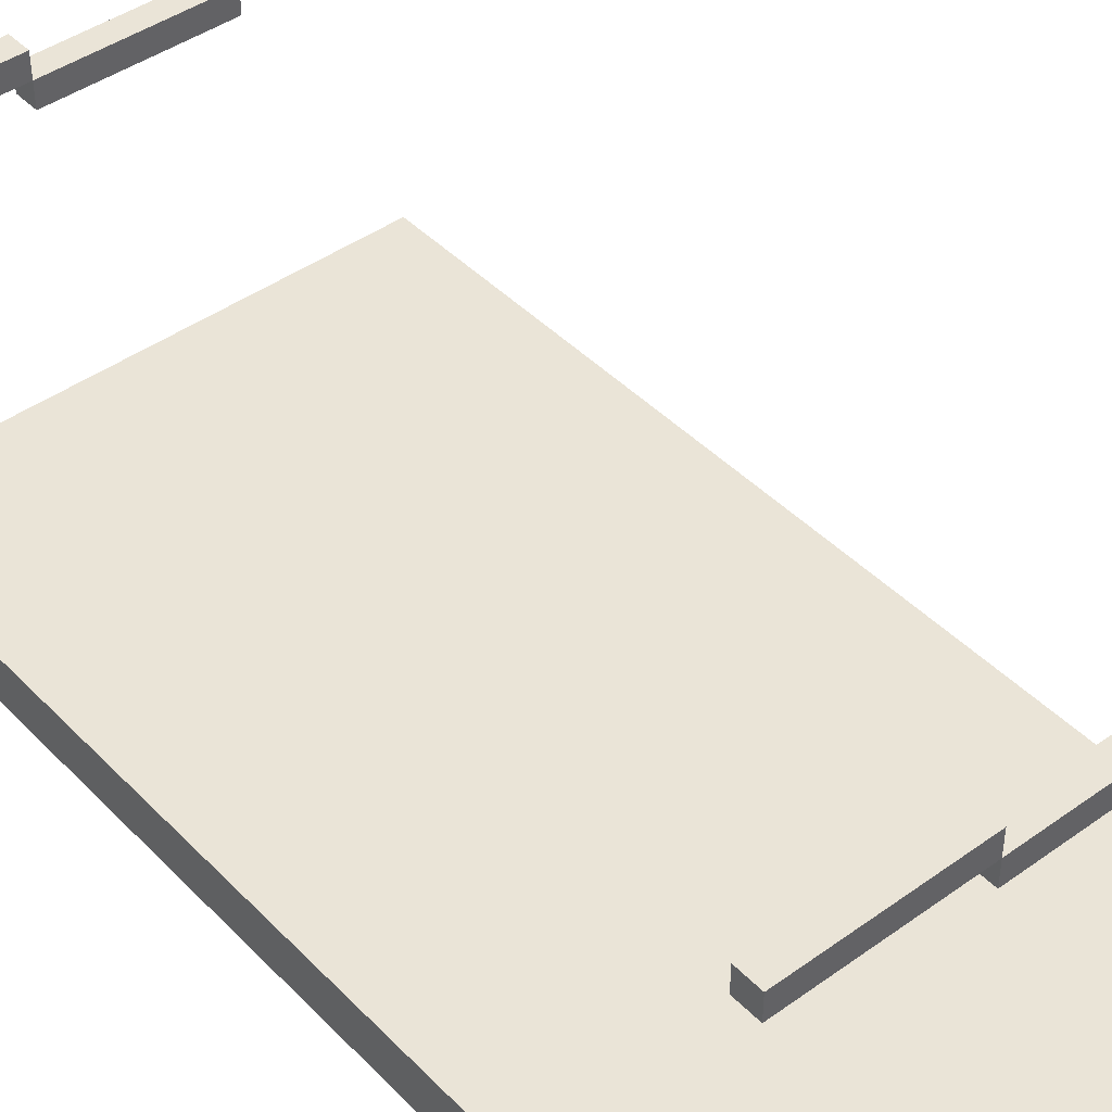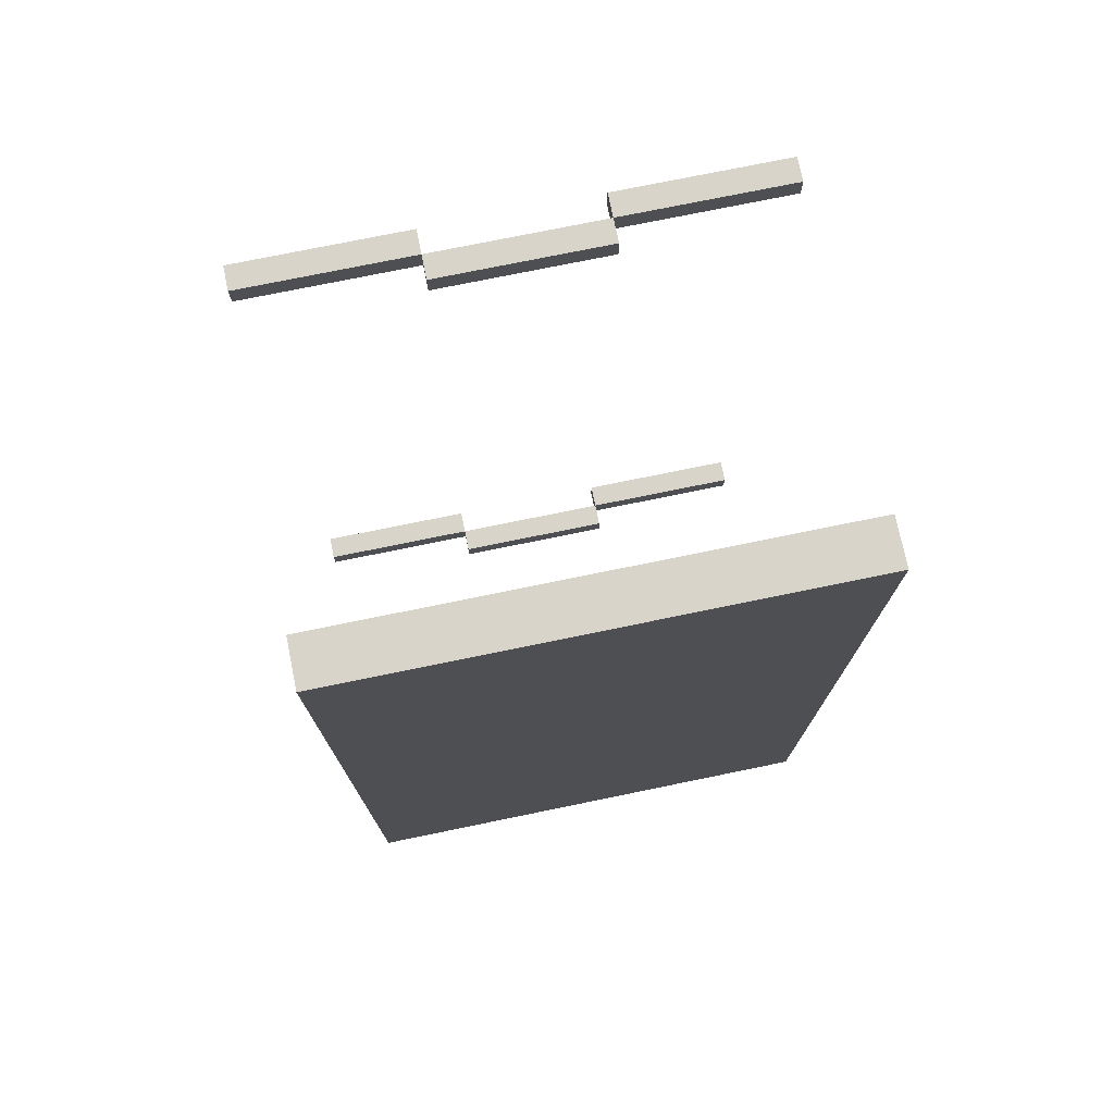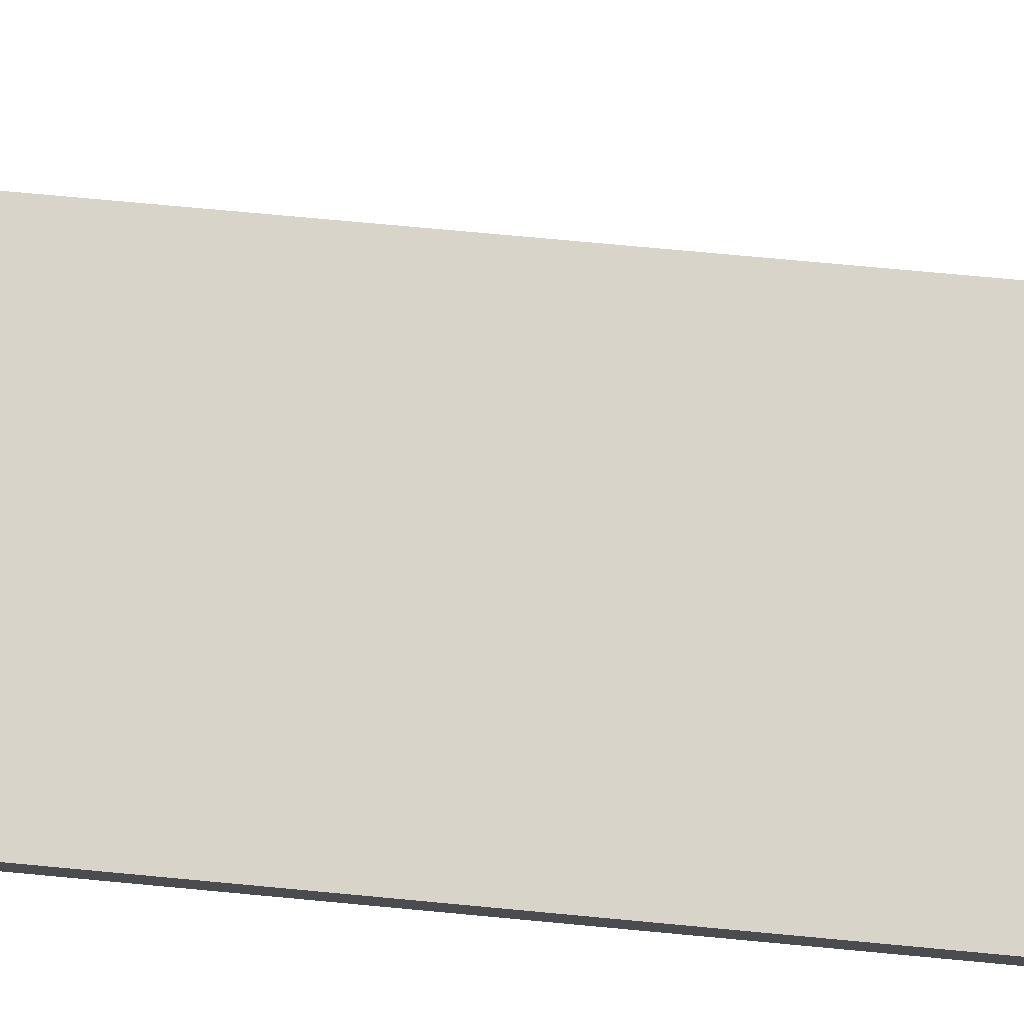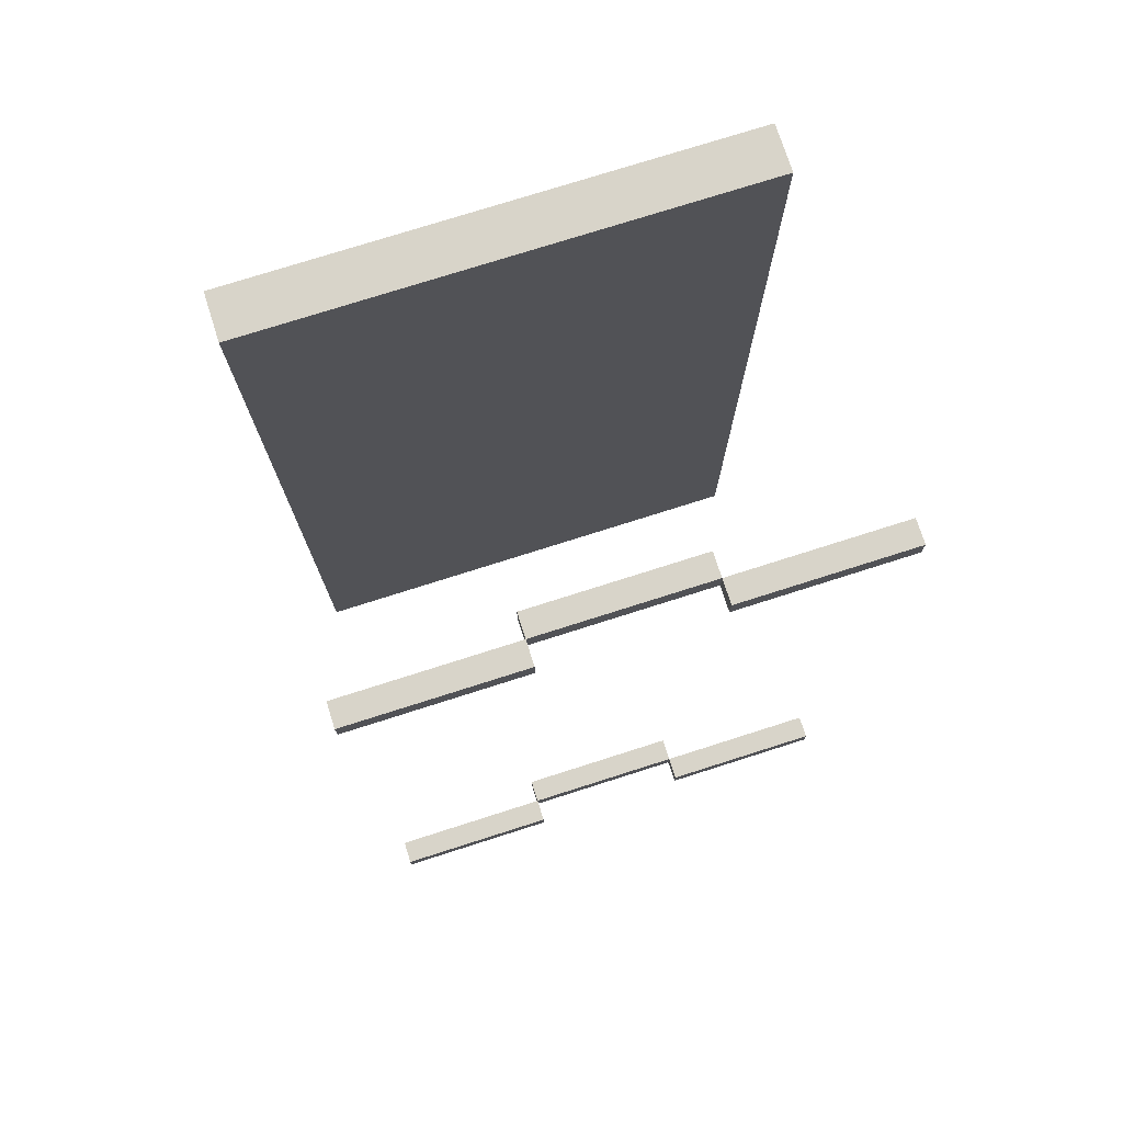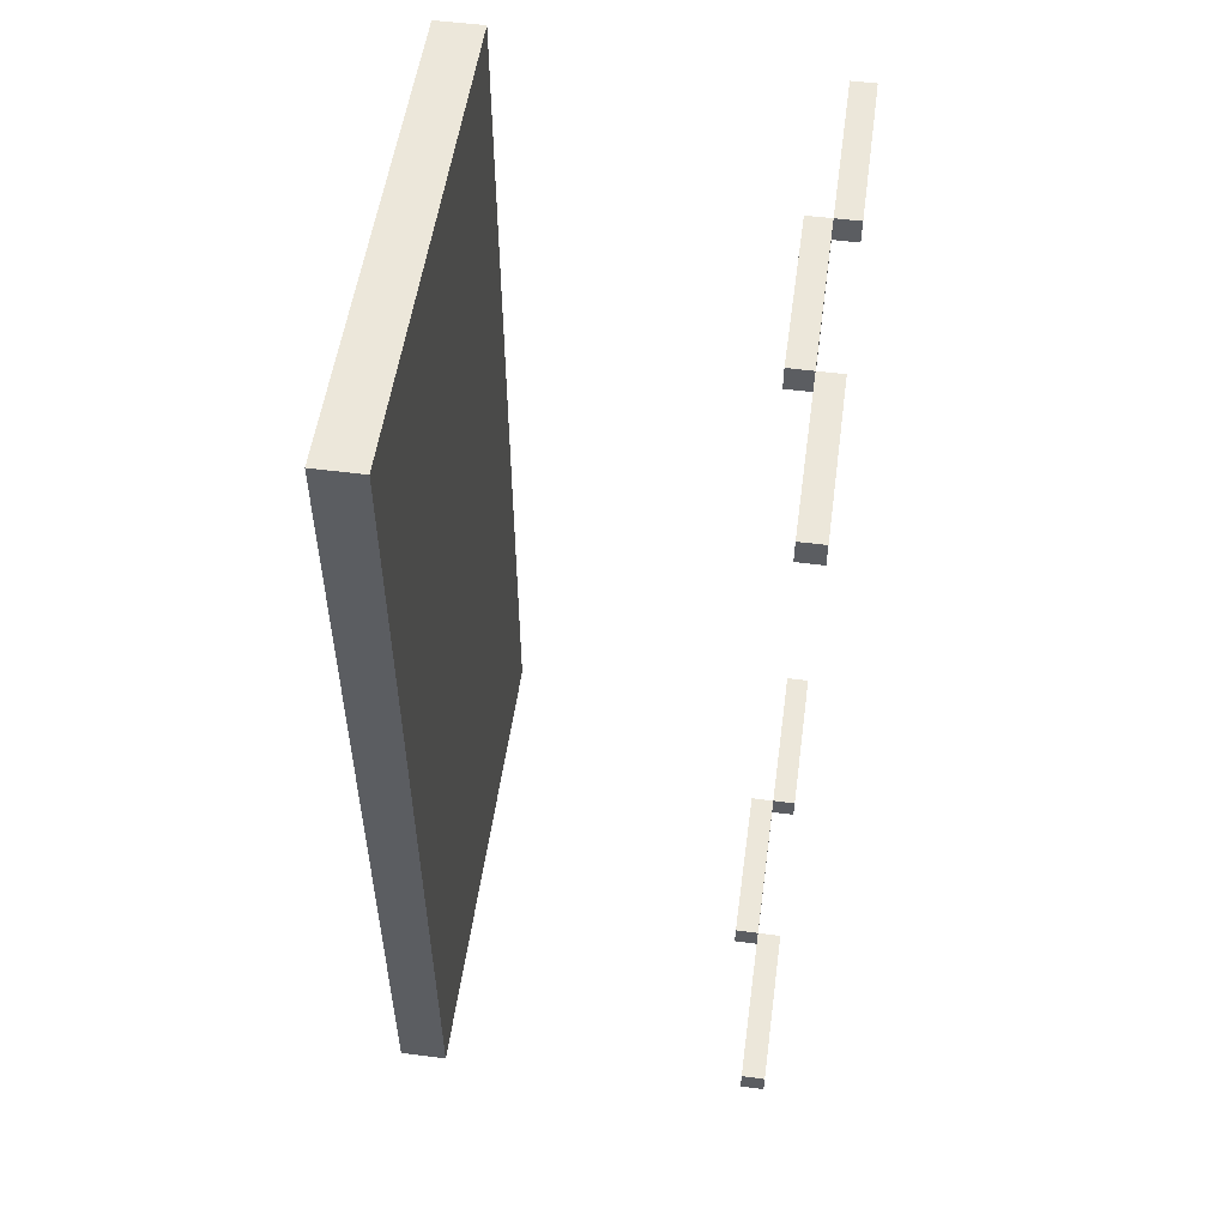
<metadata>
{"format":"obj","ext":"obj","renderer":"f3d","projection":"perspective","resolution":1024,"background":"white","views":[{"elev":43.6,"azim":139.8,"up":"+Y"},{"elev":75.2,"azim":-11.6,"up":"+Z"},{"elev":75.0,"azim":-84.7,"up":"+Y"},{"elev":75.2,"azim":162.3,"up":"+Z"},{"elev":53.5,"azim":97.9,"up":"+Z"}]}
</metadata>
<code>
o
v -1 1.7 2
v -1 1.7 -2
v -1 1.9 2
v -1 1.9 -2
v -1 3.2 1.9
v -1 3.2 1.8
v -1 3.2 -1.8
v -1 3.2 -1.9
v -1 3.3 1.9
v -1 3.3 1.8
v -1 3.3 -1.8
v -1 3.3 -1.9
v -0.3 3.1 1.9
v -0.3 3.1 1.8
v -0.3 3.1 -1.8
v -0.3 3.1 -1.9
v -0.3 3.2 1.9
v -0.3 3.2 1.8
v -0.3 3.2 -1.8
v -0.3 3.2 -1.9
v 0.4 3.2 1.9
v 0.4 3.2 1.8
v 0.4 3.2 -1.8
v 0.4 3.2 -1.9
v 0.4 3.3 1.9
v 0.4 3.3 1.8
v 0.4 3.3 -1.8
v 0.4 3.3 -1.9
v -0.3 3.2 1.9
v -0.3 3.2 1.8
v -0.3 3.2 -1.8
v -0.3 3.2 -1.9
v -0.3 3.3 1.9
v -0.3 3.3 1.8
v -0.3 3.3 -1.8
v -0.3 3.3 -1.9
v 0.4 3.1 1.9
v 0.4 3.1 1.8
v 0.4 3.1 -1.8
v 0.4 3.1 -1.9
v 0.4 3.2 1.9
v 0.4 3.2 1.8
v 0.4 3.2 -1.8
v 0.4 3.2 -1.9
v 1.1 1.7 2
v 1.1 1.7 -2
v 1.1 1.9 2
v 1.1 1.9 -2
v 1.1 3.2 1.9
v 1.1 3.2 1.8
v 1.1 3.2 -1.8
v 1.1 3.2 -1.9
v 1.1 3.3 1.9
v 1.1 3.3 1.8
v 1.1 3.3 -1.8
v 1.1 3.3 -1.9
v -1 1.7 2
v -1 1.9 2
v -0.7 1.7 2
v -0.7 1.9 2
v -0.4 1.7 2
v -0.4 1.9 2
v -0.1 1.7 2
v -0.1 1.9 2
v 0.2 1.7 2
v 0.2 1.9 2
v 0.5 1.7 2
v 0.5 1.9 2
v 0.8 1.7 2
v 0.8 1.9 2
v 1.1 1.7 2
v 1.1 1.9 2
v -1 3.2 1.9
v -1 3.3 1.9
v -0.9 3.2 1.9
v -0.9 3.3 1.9
v -0.6 3.2 1.9
v -0.6 3.3 1.9
v -0.4 3.2 1.9
v -0.4 3.3 1.9
v -0.3 3.1 1.9
v -0.3 3.2 1.9
v -0.3 3.3 1.9
v -0.2 3.1 1.9
v -0.2 3.2 1.9
v 1.192e-07 3.1 1.9
v 1.192e-07 3.2 1.9
v 0.2 3.1 1.9
v 0.2 3.2 1.9
v 0.4 3.1 1.9
v 0.4 3.2 1.9
v 0.4 3.3 1.9
v 0.6 3.2 1.9
v 0.6 3.3 1.9
v 0.8 3.2 1.9
v 0.8 3.3 1.9
v 1 3.2 1.9
v 1 3.3 1.9
v 1.1 3.2 1.9
v 1.1 3.3 1.9
v -1 3.2 -1.8
v -1 3.3 -1.8
v -0.9 3.2 -1.8
v -0.9 3.3 -1.8
v -0.6 3.2 -1.8
v -0.6 3.3 -1.8
v -0.4 3.2 -1.8
v -0.4 3.3 -1.8
v -0.3 3.1 -1.8
v -0.3 3.2 -1.8
v -0.3 3.3 -1.8
v -0.2 3.1 -1.8
v -0.2 3.2 -1.8
v 1.192e-07 3.1 -1.8
v 1.192e-07 3.2 -1.8
v 0.2 3.1 -1.8
v 0.2 3.2 -1.8
v 0.4 3.1 -1.8
v 0.4 3.2 -1.8
v 0.4 3.3 -1.8
v 0.6 3.2 -1.8
v 0.6 3.3 -1.8
v 0.8 3.2 -1.8
v 0.8 3.3 -1.8
v 1 3.2 -1.8
v 1 3.3 -1.8
v 1.1 3.2 -1.8
v 1.1 3.3 -1.8
v -1 3.2 1.8
v -1 3.3 1.8
v -0.9 3.2 1.8
v -0.9 3.3 1.8
v -0.6 3.2 1.8
v -0.6 3.3 1.8
v -0.4 3.2 1.8
v -0.4 3.3 1.8
v -0.3 3.1 1.8
v -0.3 3.2 1.8
v -0.3 3.3 1.8
v -0.2 3.1 1.8
v -0.2 3.2 1.8
v 1.192e-07 3.1 1.8
v 1.192e-07 3.2 1.8
v 0.2 3.1 1.8
v 0.2 3.2 1.8
v 0.4 3.1 1.8
v 0.4 3.2 1.8
v 0.4 3.3 1.8
v 0.6 3.2 1.8
v 0.6 3.3 1.8
v 0.8 3.2 1.8
v 0.8 3.3 1.8
v 1 3.2 1.8
v 1 3.3 1.8
v 1.1 3.2 1.8
v 1.1 3.3 1.8
v -1 3.2 -1.9
v -1 3.3 -1.9
v -0.9 3.2 -1.9
v -0.9 3.3 -1.9
v -0.6 3.2 -1.9
v -0.6 3.3 -1.9
v -0.4 3.2 -1.9
v -0.4 3.3 -1.9
v -0.3 3.1 -1.9
v -0.3 3.2 -1.9
v -0.3 3.3 -1.9
v -0.2 3.1 -1.9
v -0.2 3.2 -1.9
v 1.192e-07 3.1 -1.9
v 1.192e-07 3.2 -1.9
v 0.2 3.1 -1.9
v 0.2 3.2 -1.9
v 0.4 3.1 -1.9
v 0.4 3.2 -1.9
v 0.4 3.3 -1.9
v 0.6 3.2 -1.9
v 0.6 3.3 -1.9
v 0.8 3.2 -1.9
v 0.8 3.3 -1.9
v 1 3.2 -1.9
v 1 3.3 -1.9
v 1.1 3.2 -1.9
v 1.1 3.3 -1.9
v -1 1.7 -2
v -1 1.9 -2
v -0.7 1.7 -2
v -0.7 1.9 -2
v -0.4 1.7 -2
v -0.4 1.9 -2
v -0.1 1.7 -2
v -0.1 1.9 -2
v 0.2 1.7 -2
v 0.2 1.9 -2
v 0.5 1.7 -2
v 0.5 1.9 -2
v 0.8 1.7 -2
v 0.8 1.9 -2
v 1.1 1.7 -2
v 1.1 1.9 -2
v -1 1.7 2
v -0.7 1.7 2
v -0.4 1.7 2
v -0.1 1.7 2
v 0.2 1.7 2
v 0.5 1.7 2
v 0.8 1.7 2
v 1.1 1.7 2
v -1 1.7 -2
v -0.7 1.7 -2
v -0.4 1.7 -2
v -0.1 1.7 -2
v 0.2 1.7 -2
v 0.5 1.7 -2
v 0.8 1.7 -2
v 1.1 1.7 -2
v -0.3 3.1 1.9
v -0.2 3.1 1.9
v 1.192e-07 3.1 1.9
v 0.2 3.1 1.9
v 0.4 3.1 1.9
v -0.3 3.1 1.8
v -0.2 3.1 1.8
v 1.192e-07 3.1 1.8
v 0.2 3.1 1.8
v 0.4 3.1 1.8
v -0.3 3.1 -1.8
v -0.2 3.1 -1.8
v 1.192e-07 3.1 -1.8
v 0.2 3.1 -1.8
v 0.4 3.1 -1.8
v -0.3 3.1 -1.9
v -0.2 3.1 -1.9
v 1.192e-07 3.1 -1.9
v 0.2 3.1 -1.9
v 0.4 3.1 -1.9
v -1 3.2 1.9
v -0.9 3.2 1.9
v -0.6 3.2 1.9
v -0.4 3.2 1.9
v -0.3 3.2 1.9
v 0.4 3.2 1.9
v 0.6 3.2 1.9
v 0.8 3.2 1.9
v 1 3.2 1.9
v 1.1 3.2 1.9
v -1 3.2 1.8
v -0.9 3.2 1.8
v -0.6 3.2 1.8
v -0.4 3.2 1.8
v -0.3 3.2 1.8
v 0.4 3.2 1.8
v 0.6 3.2 1.8
v 0.8 3.2 1.8
v 1 3.2 1.8
v 1.1 3.2 1.8
v -1 3.2 -1.8
v -0.9 3.2 -1.8
v -0.6 3.2 -1.8
v -0.4 3.2 -1.8
v -0.3 3.2 -1.8
v 0.4 3.2 -1.8
v 0.6 3.2 -1.8
v 0.8 3.2 -1.8
v 1 3.2 -1.8
v 1.1 3.2 -1.8
v -1 3.2 -1.9
v -0.9 3.2 -1.9
v -0.6 3.2 -1.9
v -0.4 3.2 -1.9
v -0.3 3.2 -1.9
v 0.4 3.2 -1.9
v 0.6 3.2 -1.9
v 0.8 3.2 -1.9
v 1 3.2 -1.9
v 1.1 3.2 -1.9
v -1 1.9 2
v -0.7 1.9 2
v -0.4 1.9 2
v -0.1 1.9 2
v 0.2 1.9 2
v 0.5 1.9 2
v 0.8 1.9 2
v 1.1 1.9 2
v -1 1.9 -2
v -0.7 1.9 -2
v -0.4 1.9 -2
v -0.1 1.9 -2
v 0.2 1.9 -2
v 0.5 1.9 -2
v 0.8 1.9 -2
v 1.1 1.9 -2
v -0.3 3.2 1.9
v -0.2 3.2 1.9
v 1.192e-07 3.2 1.9
v 0.2 3.2 1.9
v 0.4 3.2 1.9
v -0.3 3.2 1.8
v -0.2 3.2 1.8
v 1.192e-07 3.2 1.8
v 0.2 3.2 1.8
v 0.4 3.2 1.8
v -0.3 3.2 -1.8
v -0.2 3.2 -1.8
v 1.192e-07 3.2 -1.8
v 0.2 3.2 -1.8
v 0.4 3.2 -1.8
v -0.3 3.2 -1.9
v -0.2 3.2 -1.9
v 1.192e-07 3.2 -1.9
v 0.2 3.2 -1.9
v 0.4 3.2 -1.9
v -1 3.3 1.9
v -0.9 3.3 1.9
v -0.6 3.3 1.9
v -0.4 3.3 1.9
v -0.3 3.3 1.9
v 0.4 3.3 1.9
v 0.6 3.3 1.9
v 0.8 3.3 1.9
v 1 3.3 1.9
v 1.1 3.3 1.9
v -1 3.3 1.8
v -0.9 3.3 1.8
v -0.6 3.3 1.8
v -0.4 3.3 1.8
v -0.3 3.3 1.8
v 0.4 3.3 1.8
v 0.6 3.3 1.8
v 0.8 3.3 1.8
v 1 3.3 1.8
v 1.1 3.3 1.8
v -1 3.3 -1.8
v -0.9 3.3 -1.8
v -0.6 3.3 -1.8
v -0.4 3.3 -1.8
v -0.3 3.3 -1.8
v 0.4 3.3 -1.8
v 0.6 3.3 -1.8
v 0.8 3.3 -1.8
v 1 3.3 -1.8
v 1.1 3.3 -1.8
v -1 3.3 -1.9
v -0.9 3.3 -1.9
v -0.6 3.3 -1.9
v -0.4 3.3 -1.9
v -0.3 3.3 -1.9
v 0.4 3.3 -1.9
v 0.6 3.3 -1.9
v 0.8 3.3 -1.9
v 1 3.3 -1.9
v 1.1 3.3 -1.9
f 3 2 1
f 4 2 3
f 9 6 5
f 10 6 9
f 11 8 7
f 12 8 11
f 17 14 13
f 18 14 17
f 19 16 15
f 20 16 19
f 25 22 21
f 26 22 25
f 27 24 23
f 28 24 27
f 29 30 33
f 33 30 34
f 31 32 35
f 35 32 36
f 37 38 41
f 41 38 42
f 39 40 43
f 43 40 44
f 45 46 47
f 47 46 48
f 49 50 53
f 53 50 54
f 51 52 55
f 55 52 56
f 59 58 57
f 60 58 59
f 61 60 59
f 62 60 61
f 63 62 61
f 64 62 63
f 65 64 63
f 66 64 65
f 67 66 65
f 68 66 67
f 69 68 67
f 70 68 69
f 71 70 69
f 72 70 71
f 75 74 73
f 76 74 75
f 77 76 75
f 78 76 77
f 79 78 77
f 80 78 79
f 82 80 79
f 83 80 82
f 84 82 81
f 85 82 84
f 86 85 84
f 87 85 86
f 88 87 86
f 89 87 88
f 90 89 88
f 91 89 90
f 93 92 91
f 94 92 93
f 95 94 93
f 96 94 95
f 97 96 95
f 98 96 97
f 99 98 97
f 100 98 99
f 103 102 101
f 104 102 103
f 105 104 103
f 106 104 105
f 107 106 105
f 108 106 107
f 110 108 107
f 111 108 110
f 112 110 109
f 113 110 112
f 114 113 112
f 115 113 114
f 116 115 114
f 117 115 116
f 118 117 116
f 119 117 118
f 121 120 119
f 122 120 121
f 123 122 121
f 124 122 123
f 125 124 123
f 126 124 125
f 127 126 125
f 128 126 127
f 129 130 131
f 131 130 132
f 131 132 133
f 133 132 134
f 133 134 135
f 135 134 136
f 135 136 138
f 138 136 139
f 137 138 140
f 140 138 141
f 140 141 142
f 142 141 143
f 142 143 144
f 144 143 145
f 144 145 146
f 146 145 147
f 147 148 149
f 149 148 150
f 149 150 151
f 151 150 152
f 151 152 153
f 153 152 154
f 153 154 155
f 155 154 156
f 157 158 159
f 159 158 160
f 159 160 161
f 161 160 162
f 161 162 163
f 163 162 164
f 163 164 166
f 166 164 167
f 165 166 168
f 168 166 169
f 168 169 170
f 170 169 171
f 170 171 172
f 172 171 173
f 172 173 174
f 174 173 175
f 175 176 177
f 177 176 178
f 177 178 179
f 179 178 180
f 179 180 181
f 181 180 182
f 181 182 183
f 183 182 184
f 185 186 187
f 187 186 188
f 187 188 189
f 189 188 190
f 189 190 191
f 191 190 192
f 191 192 193
f 193 192 194
f 193 194 195
f 195 194 196
f 195 196 197
f 197 196 198
f 197 198 199
f 199 198 200
f 209 202 201
f 210 203 202
f 210 202 209
f 211 204 203
f 211 203 210
f 212 205 204
f 212 204 211
f 213 206 205
f 213 205 212
f 214 207 206
f 214 206 213
f 215 208 207
f 215 207 214
f 216 208 215
f 222 218 217
f 223 219 218
f 223 218 222
f 224 220 219
f 224 219 223
f 225 221 220
f 225 220 224
f 226 221 225
f 232 228 227
f 233 229 228
f 233 228 232
f 234 230 229
f 234 229 233
f 235 231 230
f 235 230 234
f 236 231 235
f 247 238 237
f 248 239 238
f 248 238 247
f 249 240 239
f 249 239 248
f 250 241 240
f 250 240 249
f 251 241 250
f 252 243 242
f 253 244 243
f 253 243 252
f 254 245 244
f 254 244 253
f 255 246 245
f 255 245 254
f 256 246 255
f 267 258 257
f 268 259 258
f 268 258 267
f 269 260 259
f 269 259 268
f 270 261 260
f 270 260 269
f 271 261 270
f 272 263 262
f 273 264 263
f 273 263 272
f 274 265 264
f 274 264 273
f 275 266 265
f 275 265 274
f 276 266 275
f 277 278 285
f 278 279 286
f 285 278 286
f 279 280 287
f 286 279 287
f 280 281 288
f 287 280 288
f 281 282 289
f 288 281 289
f 282 283 290
f 289 282 290
f 283 284 291
f 290 283 291
f 291 284 292
f 293 294 298
f 294 295 299
f 298 294 299
f 295 296 300
f 299 295 300
f 296 297 301
f 300 296 301
f 301 297 302
f 303 304 308
f 304 305 309
f 308 304 309
f 305 306 310
f 309 305 310
f 306 307 311
f 310 306 311
f 311 307 312
f 313 314 323
f 314 315 324
f 323 314 324
f 315 316 325
f 324 315 325
f 316 317 326
f 325 316 326
f 326 317 327
f 318 319 328
f 319 320 329
f 328 319 329
f 320 321 330
f 329 320 330
f 321 322 331
f 330 321 331
f 331 322 332
f 333 334 343
f 334 335 344
f 343 334 344
f 335 336 345
f 344 335 345
f 336 337 346
f 345 336 346
f 346 337 347
f 338 339 348
f 339 340 349
f 348 339 349
f 340 341 350
f 349 340 350
f 341 342 351
f 350 341 351
f 351 342 352

</code>
